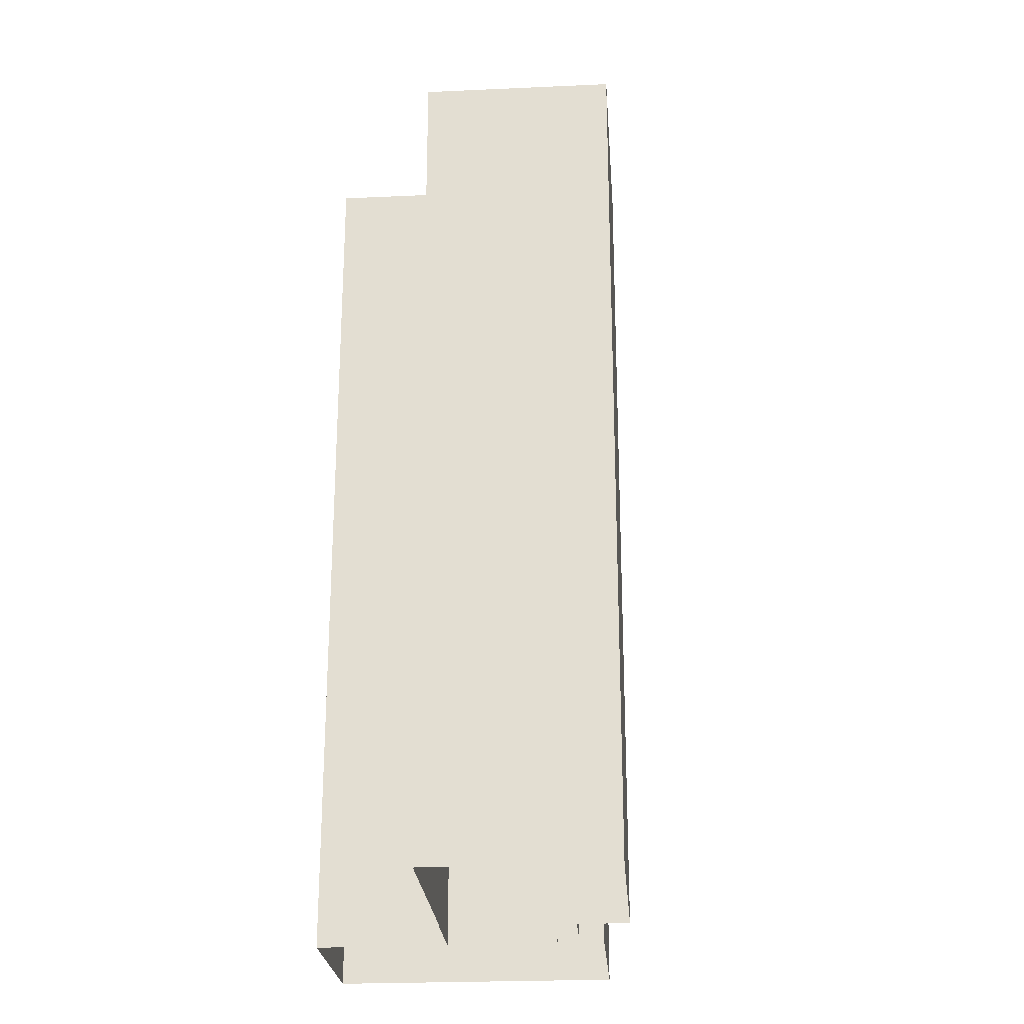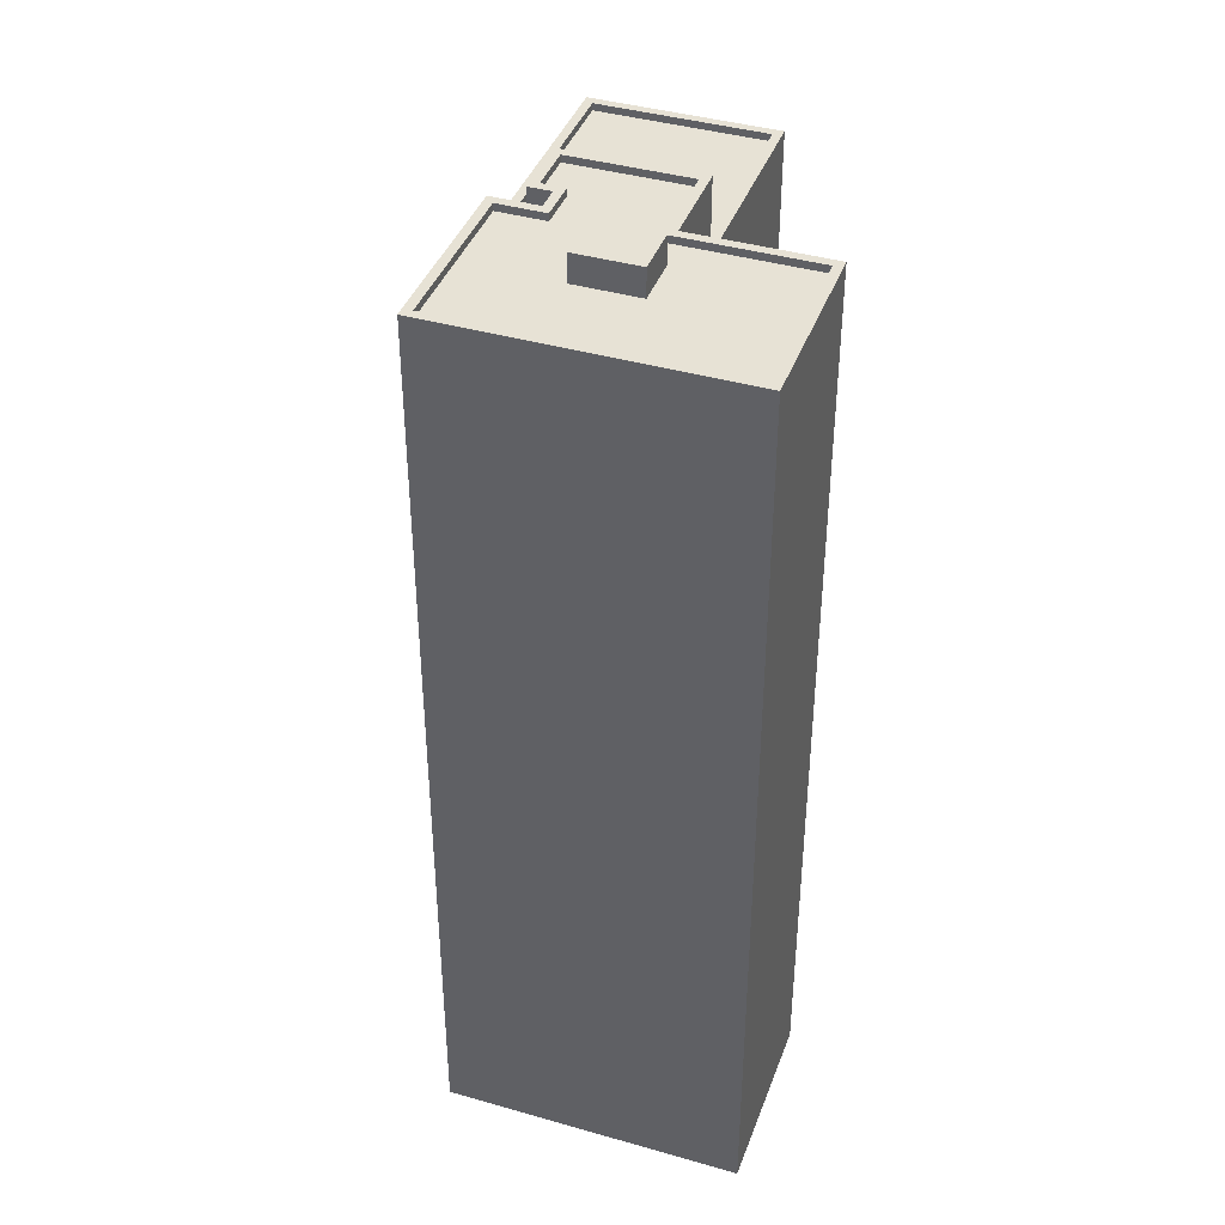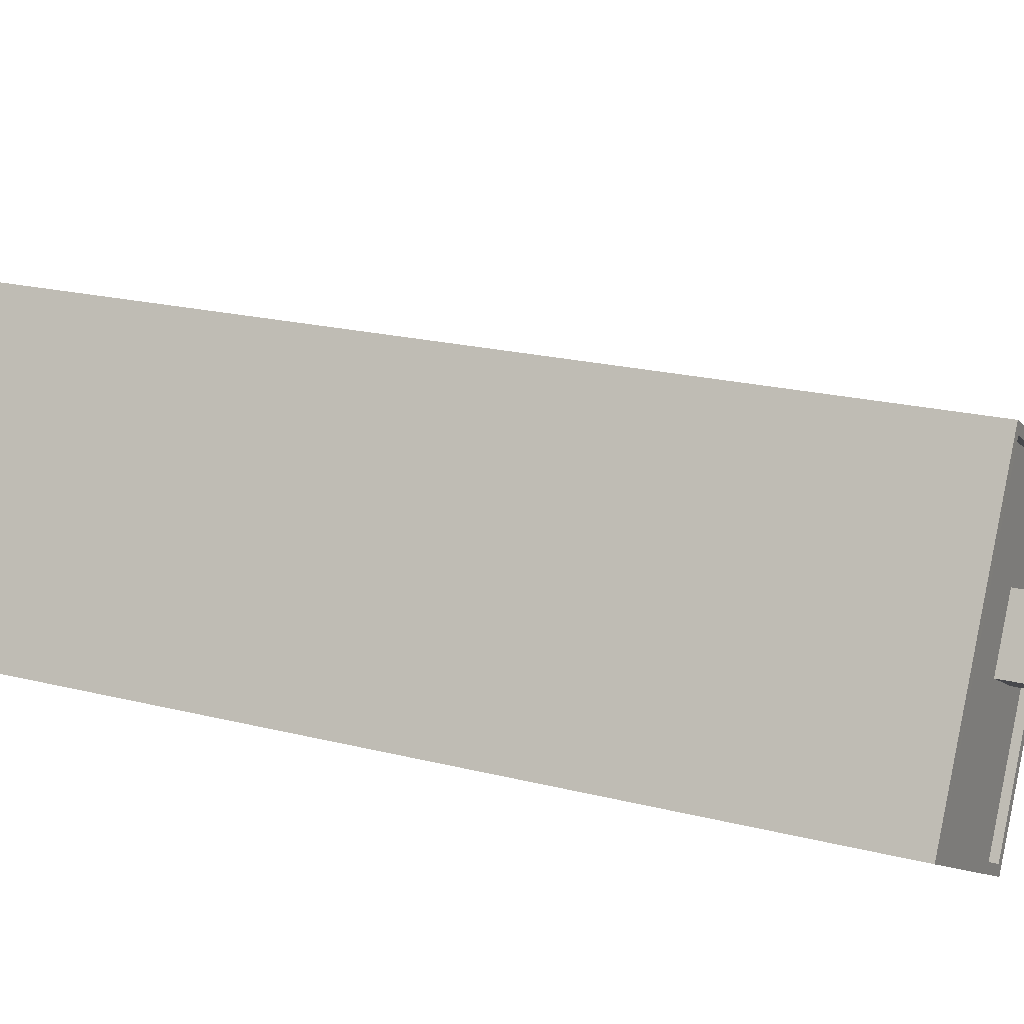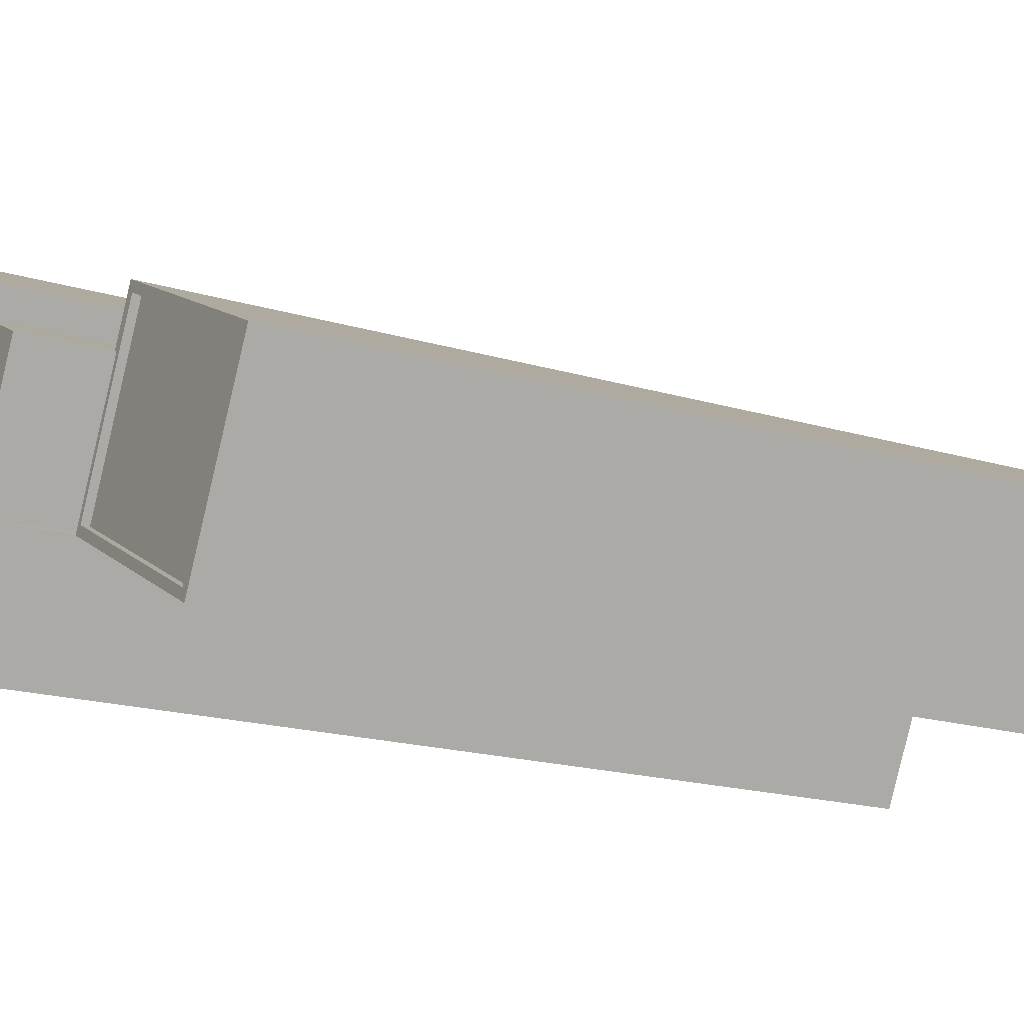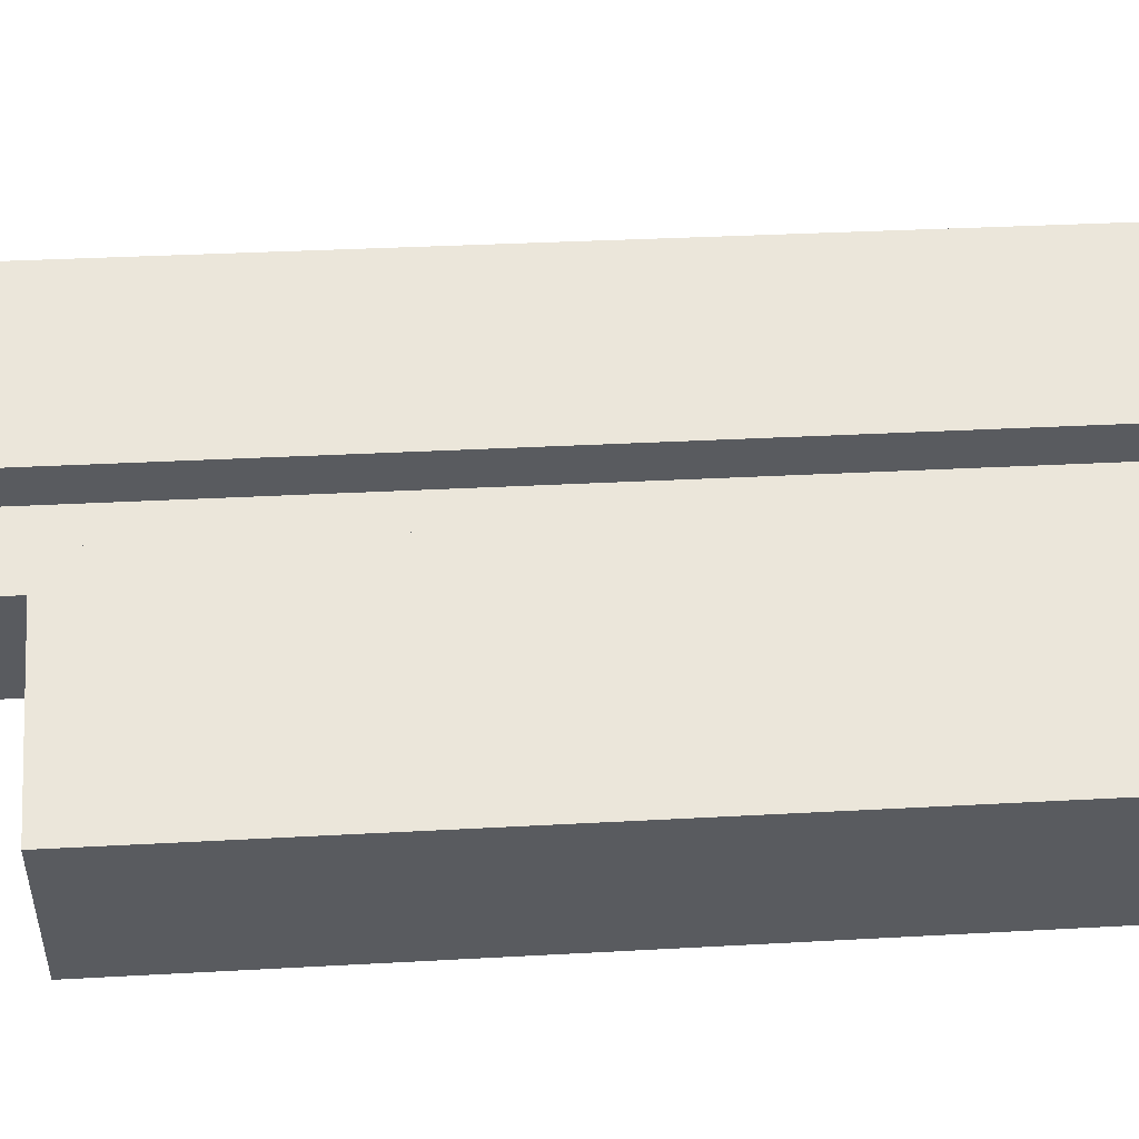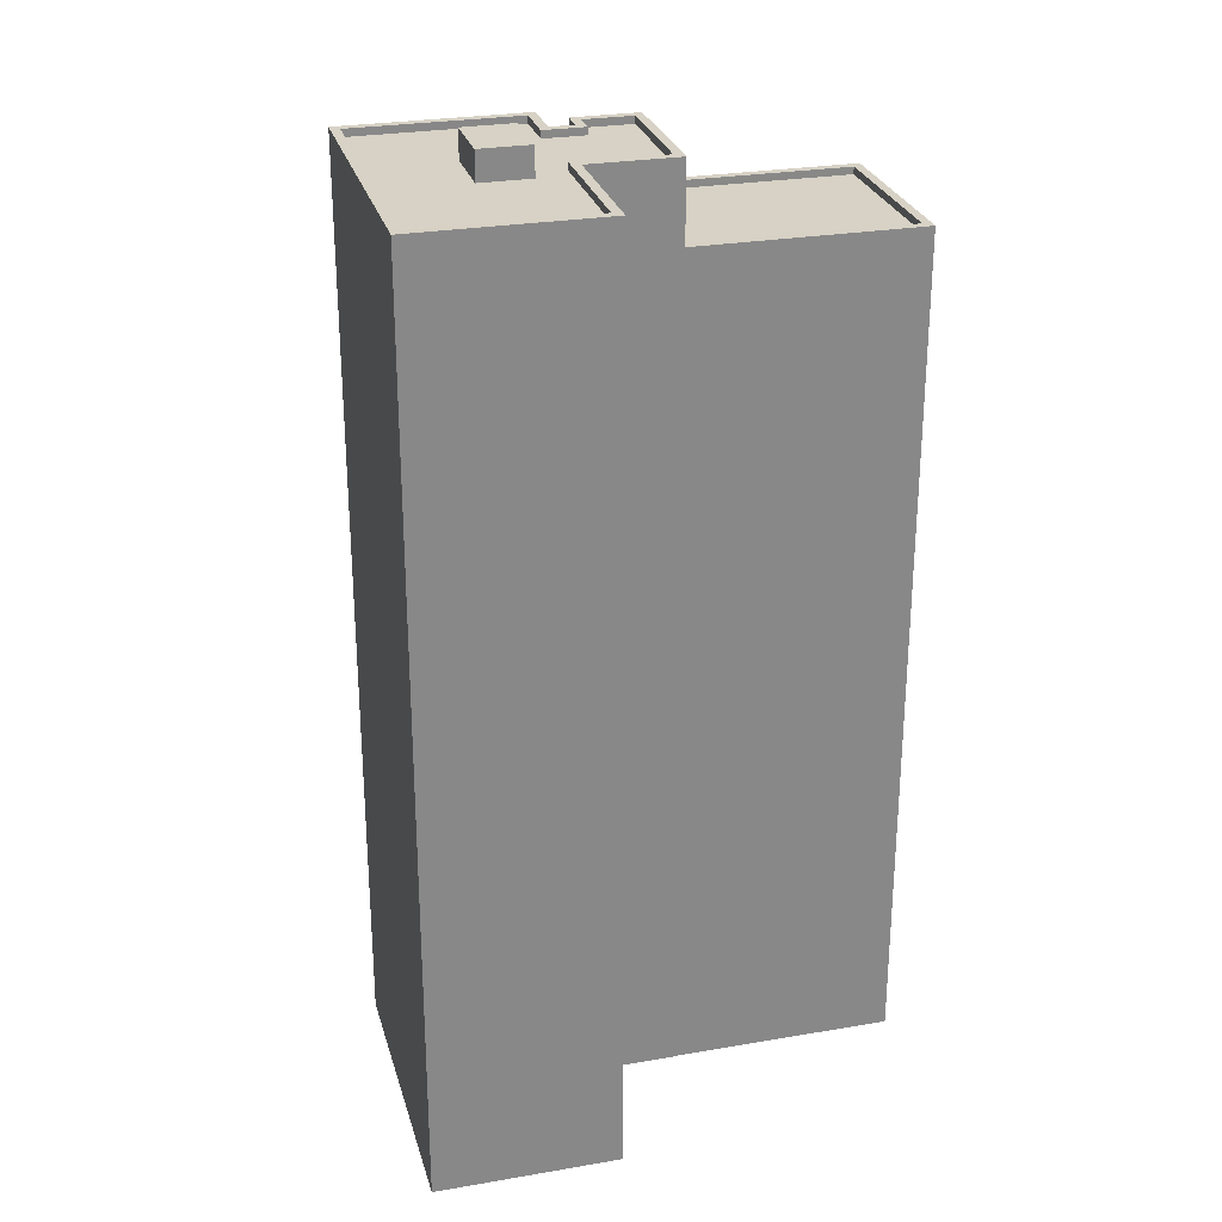
<metadata>
{"format":"obj","ext":"obj","renderer":"f3d","projection":"perspective","resolution":1024,"background":"white","views":[{"elev":-24.6,"azim":67.2,"up":"+Z"},{"elev":40.5,"azim":-97.7,"up":"+Z"},{"elev":19.4,"azim":-64.2,"up":"+Y"},{"elev":-18.3,"azim":59.6,"up":"+Y"},{"elev":30.2,"azim":85.3,"up":"+Y"},{"elev":27.2,"azim":-41.9,"up":"+Z"}]}
</metadata>
<code>
v -5397 -3.597e+04 1.939
v -5393 -3.596e+04 1.942
v -5389 -3.597e+04 1.939
v -5392 -3.597e+04 1.937
v -5387 -3.596e+04 1.941
v -5388 -3.596e+04 1.94
v -5385 -3.596e+04 1.94
v -5384 -3.596e+04 1.94
v -5377 -3.597e+04 1.938
v -5380 -3.597e+04 1.936
v -5387 -3.597e+04 1.938
v -5387 -3.597e+04 1.938
v -5387 -3.596e+04 1.94
v -5387 -3.596e+04 1.94
v -5377 -3.597e+04 30.3
v -5386 -3.597e+04 30.3
v -5380 -3.597e+04 30.3
v -5384 -3.596e+04 30.3
v -5380 -3.597e+04 30.55
v -5386 -3.597e+04 30.55
v -5387 -3.597e+04 30.55
v -5380 -3.597e+04 30.55
v -5387 -3.597e+04 30.55
v -5377 -3.597e+04 30.55
v -5384 -3.596e+04 30.55
v -5384 -3.596e+04 30.55
v -5385 -3.596e+04 30.55
v -5385 -3.596e+04 30.55
v -5377 -3.597e+04 30.55
v -5392 -3.597e+04 33.21
v -5397 -3.597e+04 33.22
v -5397 -3.597e+04 33.22
v -5392 -3.597e+04 33.21
v -5390 -3.597e+04 33.22
v -5389 -3.597e+04 33.22
v -5387 -3.597e+04 33.22
v -5387 -3.597e+04 33.22
v -5392 -3.597e+04 32.97
v -5397 -3.597e+04 32.97
v -5394 -3.597e+04 32.97
v -5392 -3.596e+04 32.97
v -5390 -3.596e+04 32.97
v -5391 -3.596e+04 32.97
v -5390 -3.596e+04 32.97
v -5388 -3.596e+04 32.97
v -5387 -3.596e+04 32.97
v -5391 -3.597e+04 32.97
v -5392 -3.597e+04 32.96
v -5387 -3.596e+04 32.97
v -5385 -3.596e+04 32.97
v -5387 -3.596e+04 32.97
v -5387 -3.597e+04 32.97
v -5390 -3.597e+04 32.97
v -5392 -3.596e+04 33.22
v -5392 -3.596e+04 33.22
v -5387 -3.596e+04 33.22
v -5387 -3.596e+04 33.22
v -5385 -3.596e+04 33.22
v -5385 -3.596e+04 33.22
v -5387 -3.596e+04 33.22
v -5388 -3.596e+04 33.22
v -5388 -3.596e+04 33.22
v -5387 -3.596e+04 33.22
v -5387 -3.596e+04 33.22
v -5387 -3.596e+04 33.22
v -5391 -3.597e+04 33.93
v -5390 -3.596e+04 33.93
v -5391 -3.596e+04 33.93
v -5392 -3.597e+04 33.93
f 1 2 3
f 1 3 4
f 2 5 6
f 7 8 9
f 10 7 9
f 11 3 12
f 12 7 10
f 13 14 7
f 3 6 13
f 2 6 3
f 12 3 13
f 12 13 7
f 15 16 17
f 15 18 16
f 19 20 21
f 19 21 22
f 20 23 21
f 22 24 19
f 24 25 26
f 20 27 23
f 27 26 28
f 25 28 26
f 19 24 29
f 26 29 24
f 20 26 27
f 30 31 32
f 33 31 30
f 34 33 35
f 36 34 35
f 37 36 35
f 35 33 30
f 38 39 40
f 41 39 38
f 42 41 43
f 41 38 43
f 42 43 44
f 42 45 46
f 40 47 38
f 48 47 40
f 49 50 51
f 52 50 49
f 53 44 47
f 53 47 48
f 52 49 53
f 45 44 49
f 45 42 44
f 49 44 53
f 31 54 32
f 31 55 54
f 54 55 56
f 57 54 56
f 37 58 36
f 59 58 37
f 60 58 59
f 57 56 61
f 61 62 63
f 61 56 62
f 64 60 65
f 65 61 63
f 60 64 58
f 63 64 65
f 66 67 68
f 69 66 68
f 19 15 17
f 19 29 15
f 19 17 16
f 20 19 16
f 20 16 18
f 26 20 18
f 29 18 15
f 29 26 18
f 12 10 22
f 21 12 22
f 22 10 9
f 24 22 9
f 28 25 8
f 7 28 8
f 24 9 8
f 25 24 8
f 59 28 60
f 60 28 14
f 59 27 28
f 14 28 7
f 37 35 3
f 11 37 3
f 30 4 3
f 35 30 3
f 30 1 4
f 30 32 1
f 32 2 1
f 32 54 2
f 57 5 2
f 54 57 2
f 61 6 5
f 57 61 5
f 65 13 6
f 61 65 6
f 65 14 13
f 65 60 14
f 27 59 23
f 12 21 11
f 21 23 37
f 11 21 37
f 23 59 37
f 36 50 52
f 36 58 50
f 36 52 53
f 34 36 53
f 33 53 48
f 33 34 53
f 39 31 40
f 40 33 48
f 40 31 33
f 31 39 41
f 55 31 41
f 46 56 42
f 42 55 41
f 42 56 55
f 62 46 45
f 62 56 46
f 63 45 49
f 63 62 45
f 63 49 51
f 64 63 51
f 58 51 50
f 58 64 51
f 43 68 67
f 44 43 67
f 66 47 44
f 67 66 44
f 38 47 66
f 69 38 66
f 43 69 68
f 43 38 69

</code>
